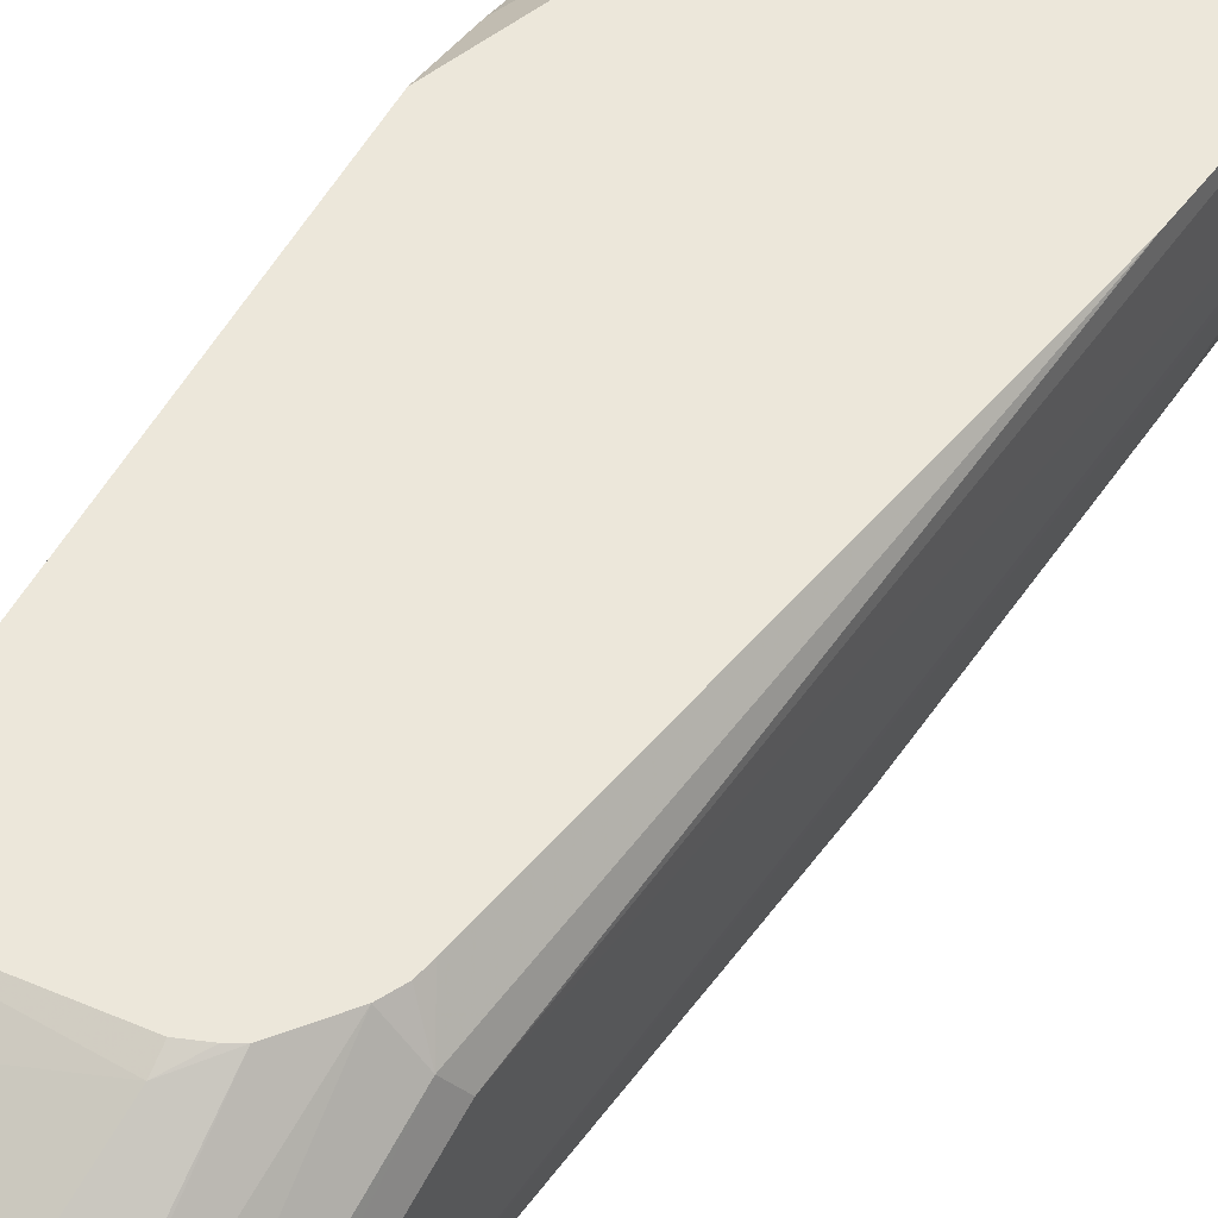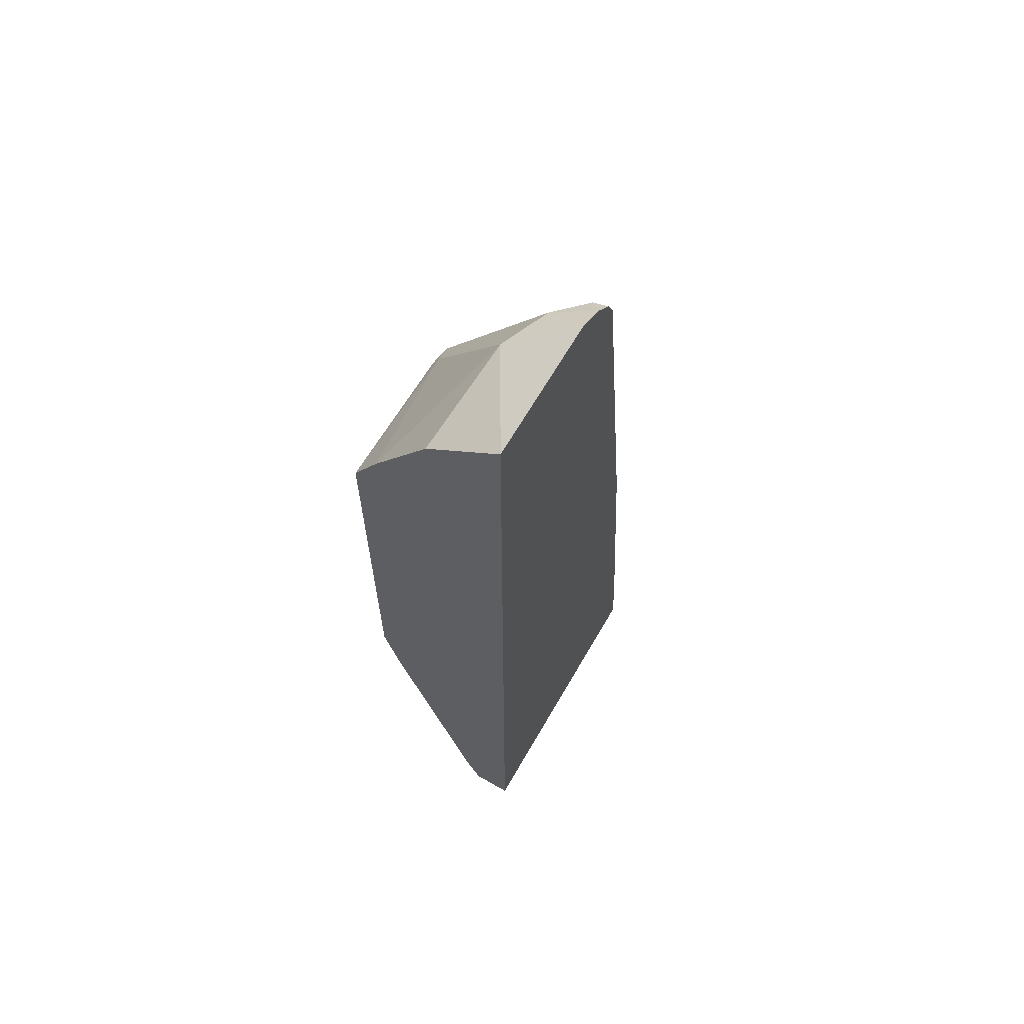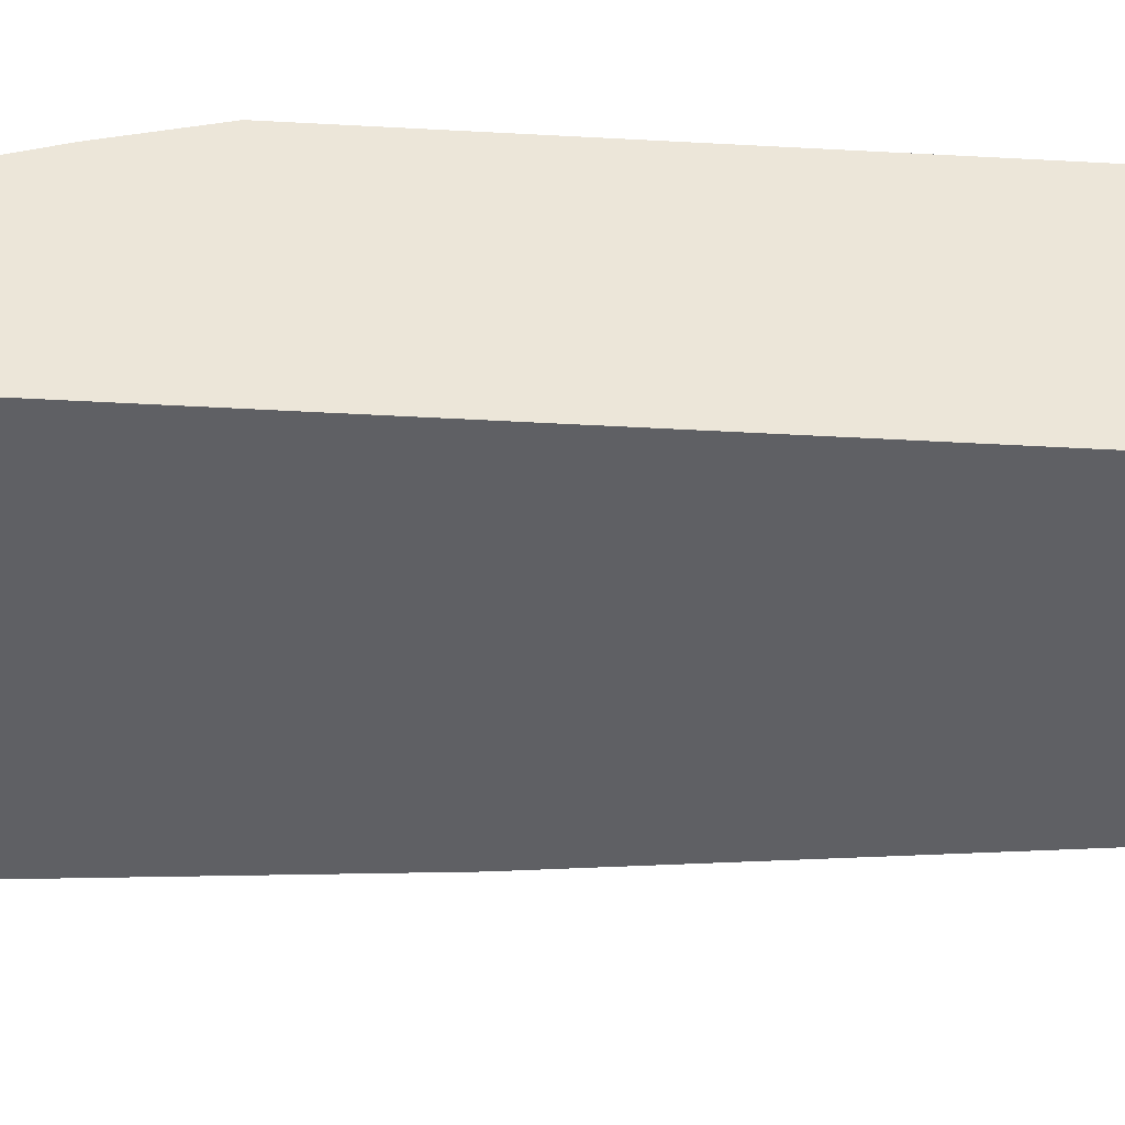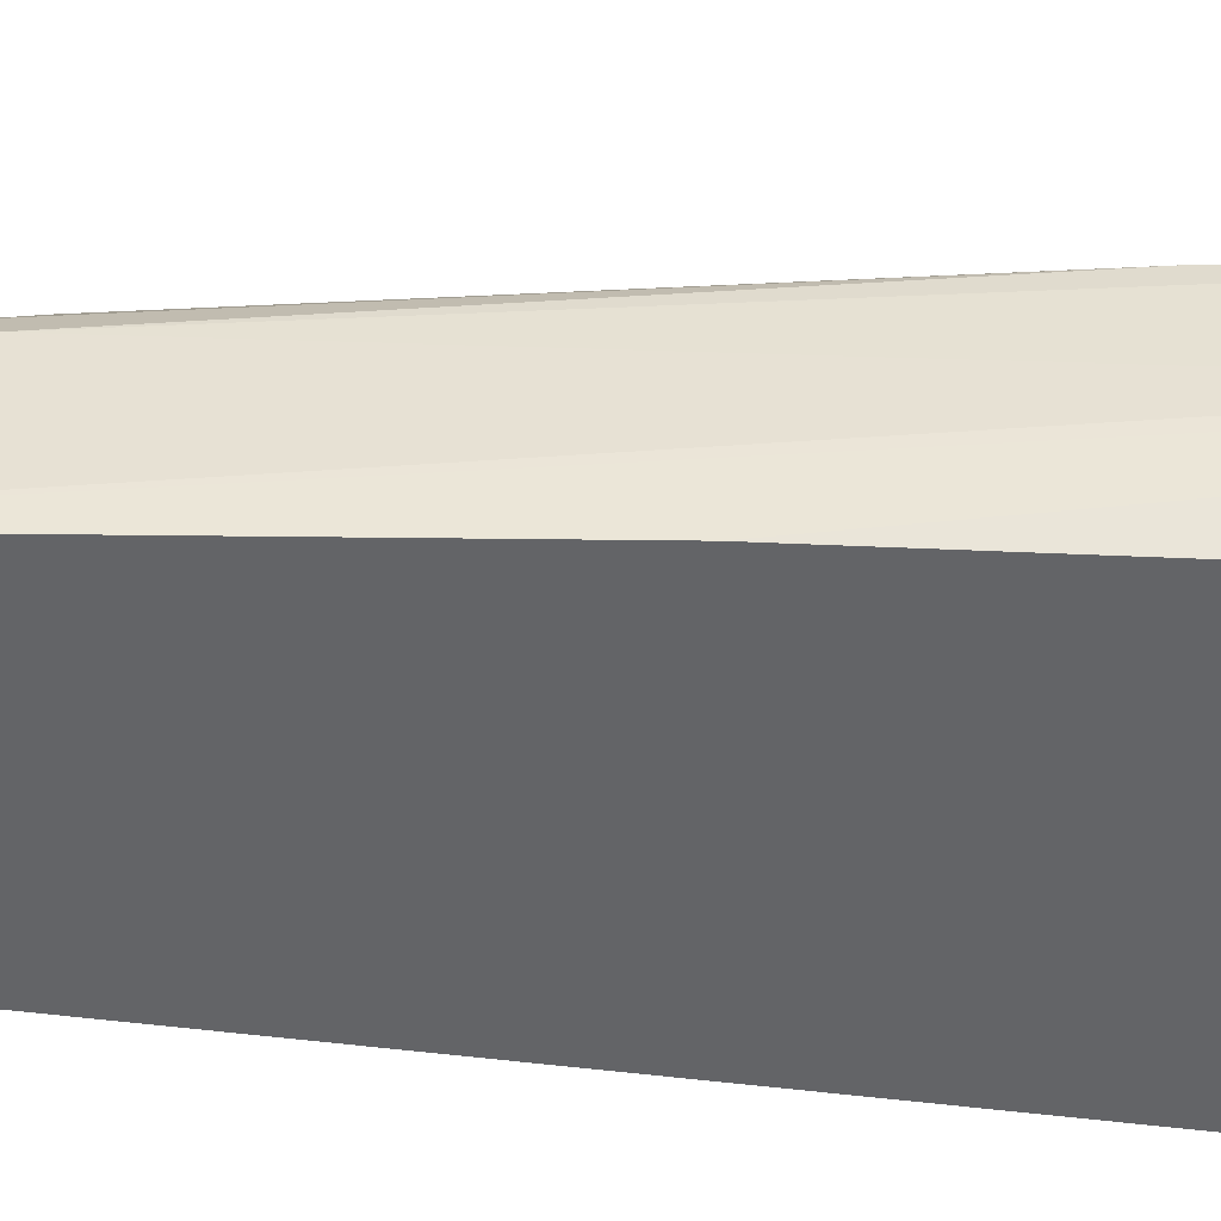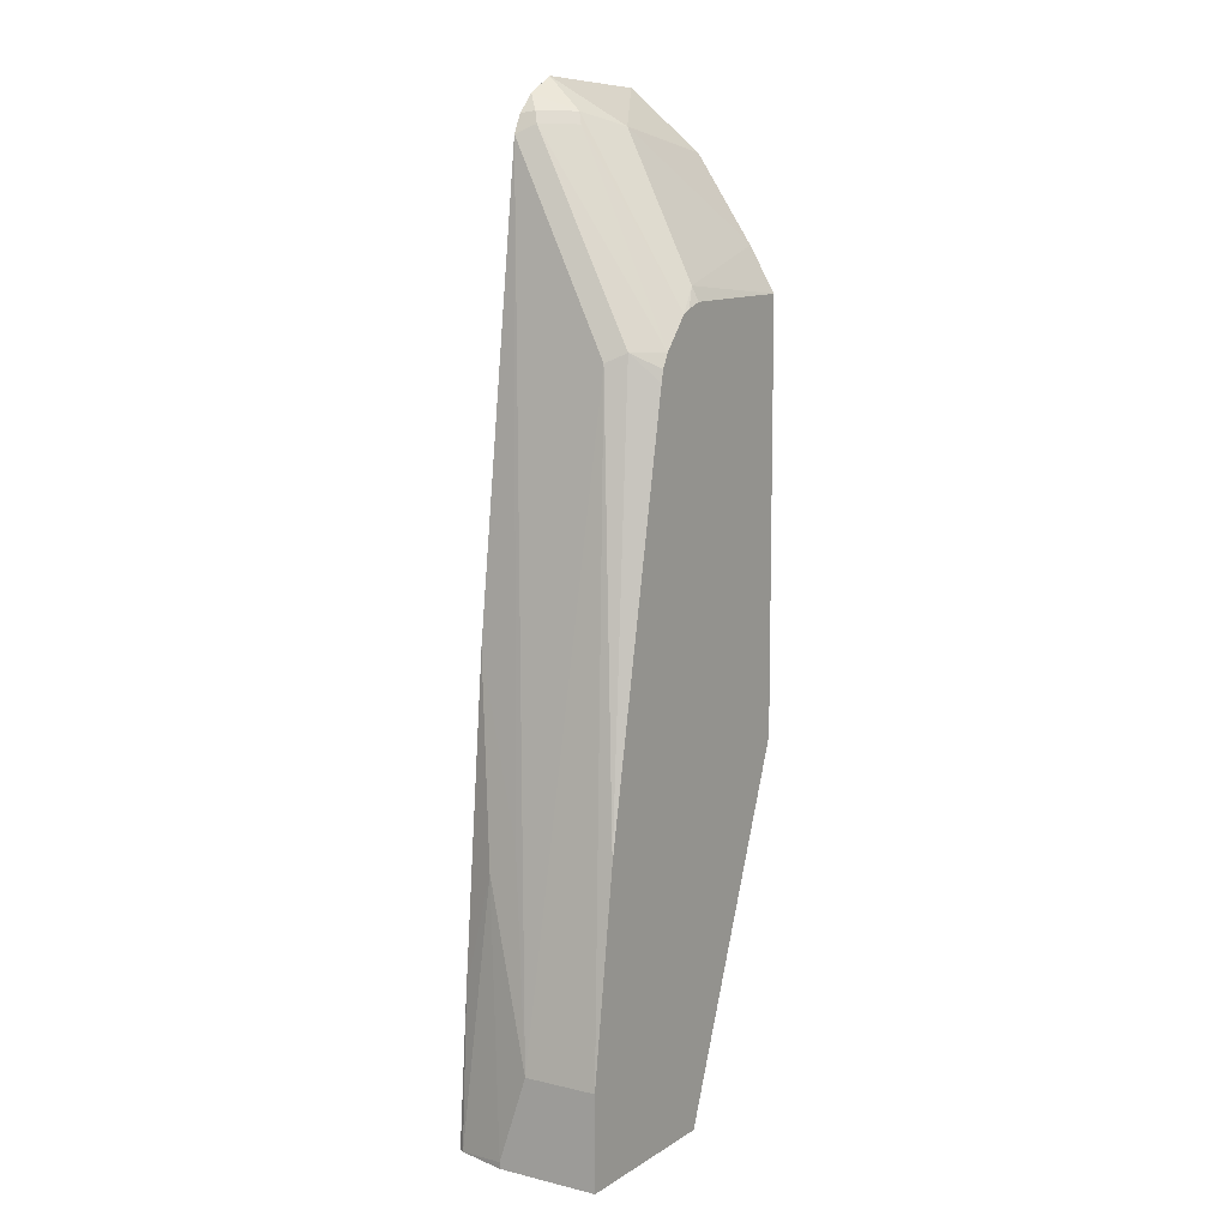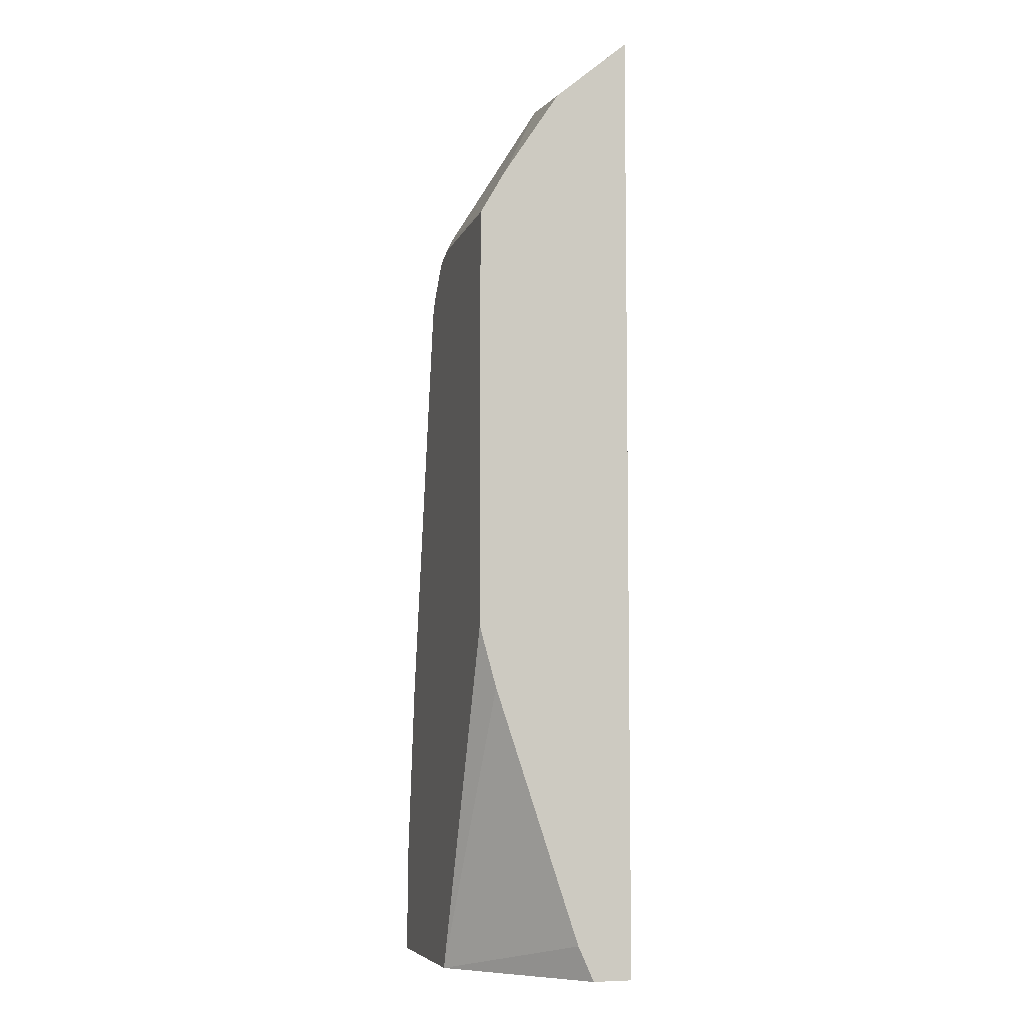
<metadata>
{"format":"obj","ext":"obj","renderer":"f3d","projection":"perspective","resolution":1024,"background":"white","views":[{"elev":50.9,"azim":27.5,"up":"+Y"},{"elev":65.0,"azim":-60.0,"up":"+Z"},{"elev":-43.7,"azim":-93.8,"up":"+Y"},{"elev":-51.2,"azim":82.1,"up":"+Y"},{"elev":9.0,"azim":122.4,"up":"+Z"},{"elev":-6.4,"azim":-106.3,"up":"+Z"}]}
</metadata>
<code>
v 0.1162 0.0006167 0.1509
v 0.2104 0.0006167 0.1518
v 0.1913 0.04463 0.1211
v 0.1162 0.051 0.1083
v 0.1162 0.0006167 -0.5015
v 0.2301 0.0006167 0.1403
v 0.2199 0.0287 0.1291
v 0.2104 0.102 0.02547
v 0.1162 0.08936 0.05022
v 0.1162 0.08876 0.05118
v 0.1162 0.02726 -0.5015
v 0.314 0.0006167 -0.5015
v 0.242 0.0006167 0.1276
v 0.2391 0.009572 0.1291
v 0.2422 0.01275 0.1211
v 0.2231 0.03188 0.1211
v 0.2275 0.1067 0.008972
v 0.2104 0.1067 0.01594
v 0.1162 0.1067 0.01997
v 0.2215 0.1067 0.01198
v 0.2104 0.1067 -0.5015
v 0.1162 0.03796 -0.4778
v 0.3164 0.004273 -0.5015
v 0.306 0.0006167 -0.4016
v 0.2483 0.0006167 0.115
v 0.2614 0.08924 -0.01277
v 0.2458 0.1067 -0.01277
v 0.1162 0.1067 -0.2646
v 0.3251 0.1067 -0.5015
v 0.1162 0.09533 -0.3057
v 0.3251 0.03825 -0.5015
v 0.3251 0.03825 -0.4972
v 0.306 0.01913 -0.3251
v 0.2868 0.0006167 -0.1912
v 0.306 0.03825 -0.306
v 0.3251 0.05737 -0.4399
v 0.2677 0.07649 -0.01916
v 0.2526 0.1067 -0.03029
v 0.2508 0.1067 -0.0223
v 0.306 0.1067 -0.306
v 0.3251 0.1067 -0.4399
f 21 22 30
f 17 18 20
f 17 19 18
f 17 28 19
f 17 21 28
f 17 29 21
f 17 41 29
f 17 27 39
f 17 38 40
f 17 39 38
f 16 27 17
f 15 27 16
f 15 26 27
f 21 30 28
f 14 25 15
f 17 40 41
f 23 31 32
f 26 37 40
f 23 33 24
f 37 41 40
f 13 25 14
f 36 41 37
f 33 35 34
f 33 36 35
f 32 36 33
f 29 32 31
f 29 36 32
f 29 41 36
f 26 40 38
f 26 39 27
f 26 38 39
f 25 37 26
f 25 36 37
f 25 35 36
f 25 34 35
f 24 33 34
f 23 32 33
f 12 23 24
f 15 25 26
f 8 20 18
f 1 13 6
f 1 25 13
f 1 34 25
f 1 24 34
f 1 12 24
f 1 5 12
f 1 11 5
f 1 6 2
f 1 22 11
f 1 19 28
f 1 9 19
f 1 10 9
f 1 4 10
f 1 3 4
f 1 2 3
f 11 22 21
f 1 30 22
f 2 6 7
f 1 28 30
f 3 7 8
f 8 17 20
f 2 7 3
f 8 19 9
f 8 18 19
f 7 17 8
f 7 15 16
f 7 14 15
f 6 14 7
f 7 16 17
f 5 23 12
f 5 31 23
f 5 29 31
f 5 21 29
f 5 11 21
f 3 10 4
f 6 13 14
f 3 8 9
f 3 9 10

</code>
